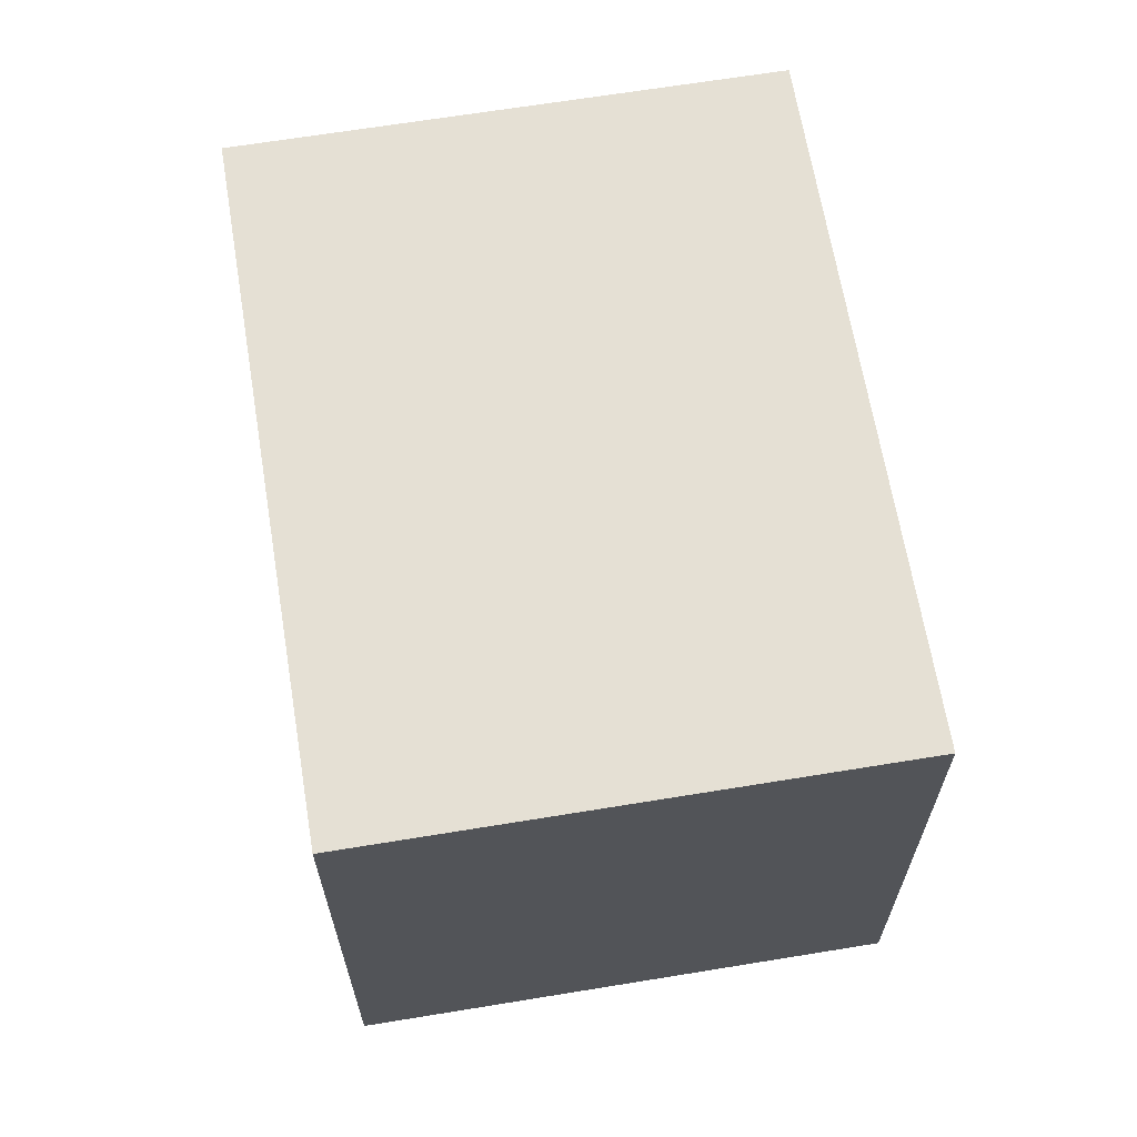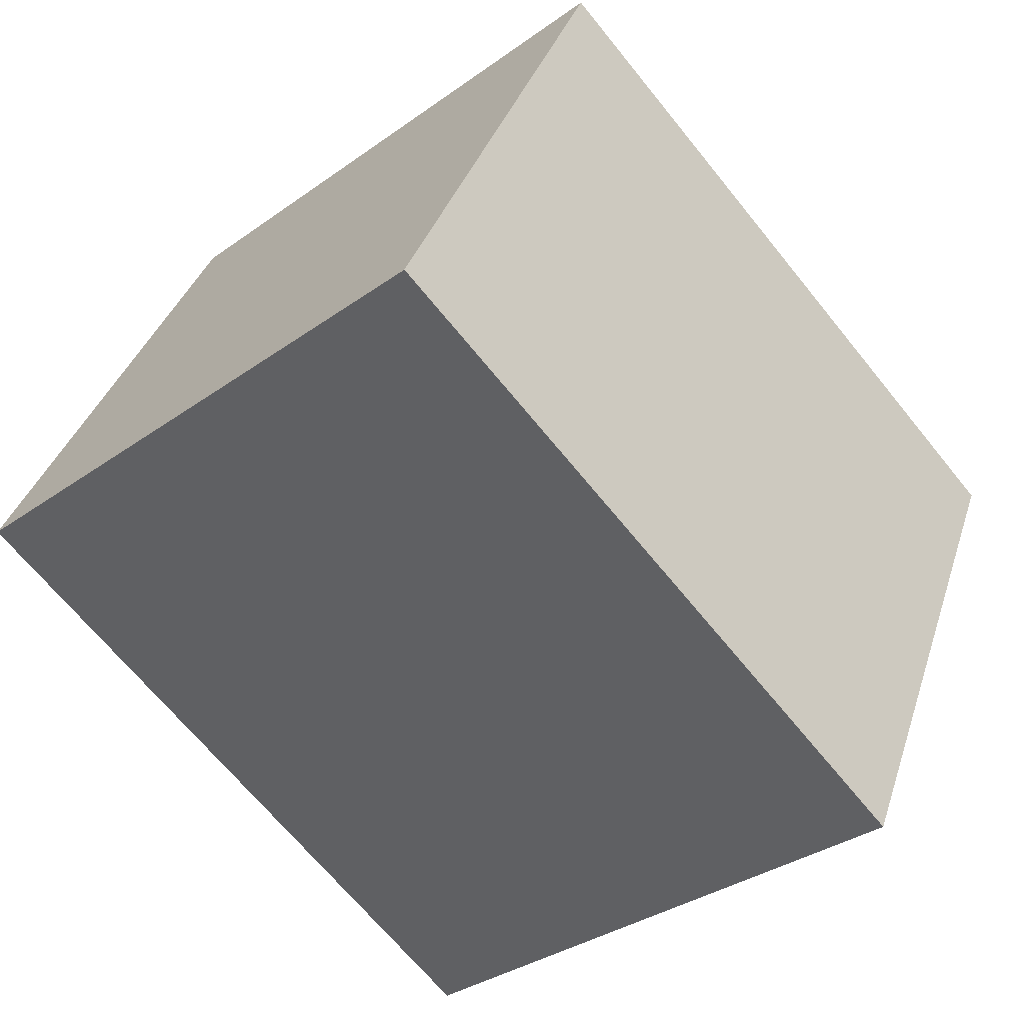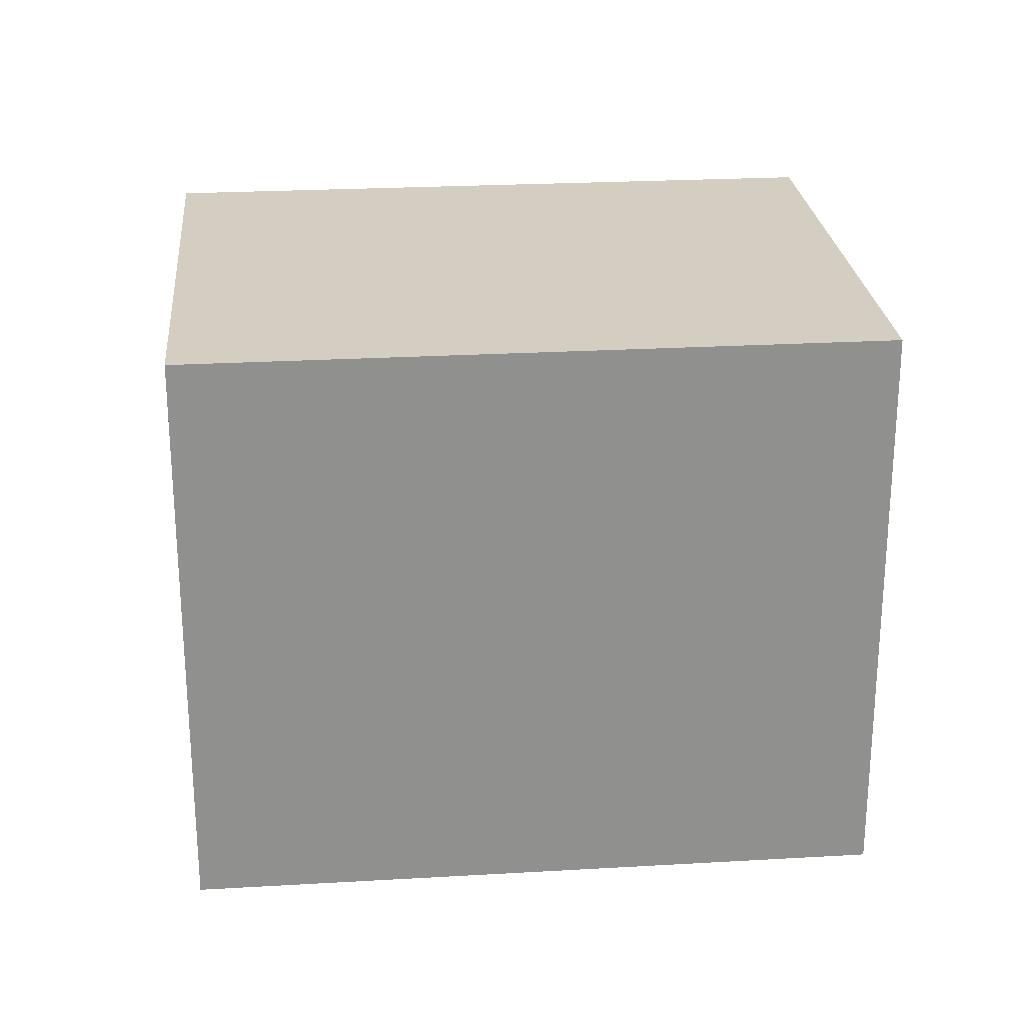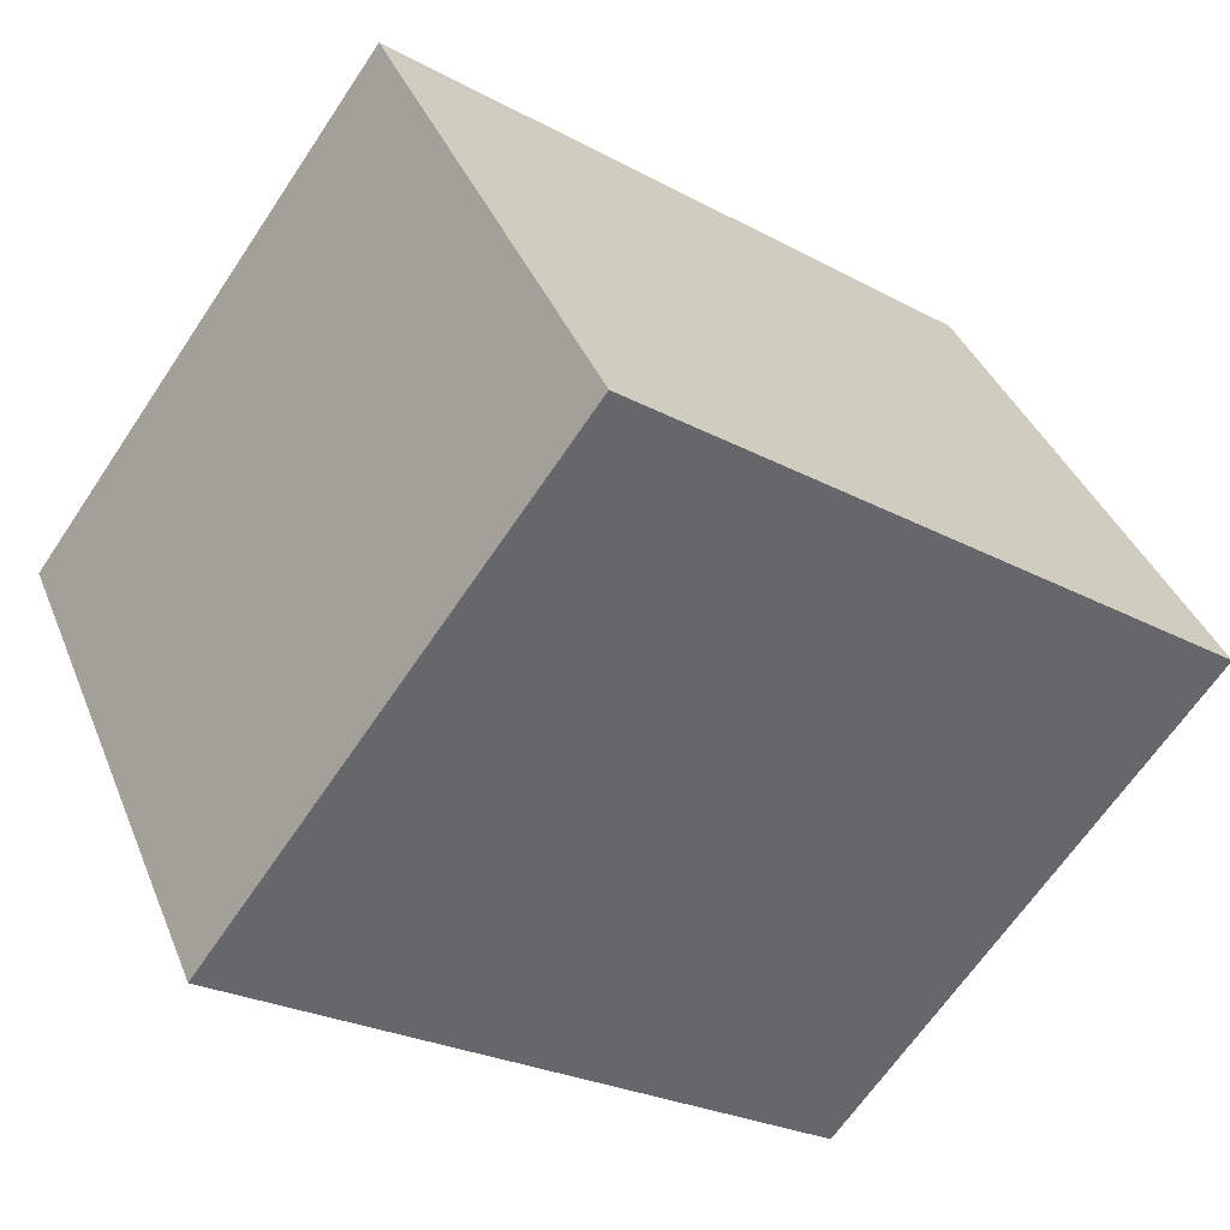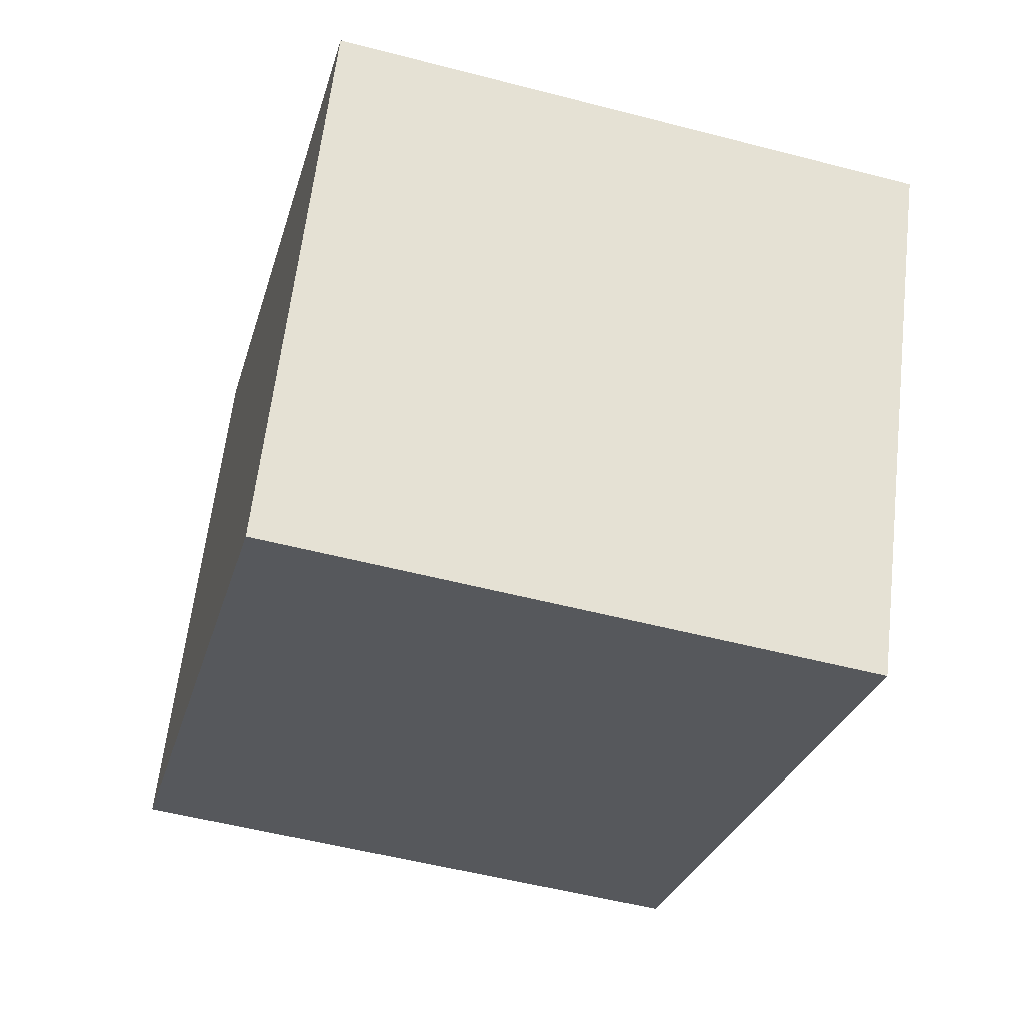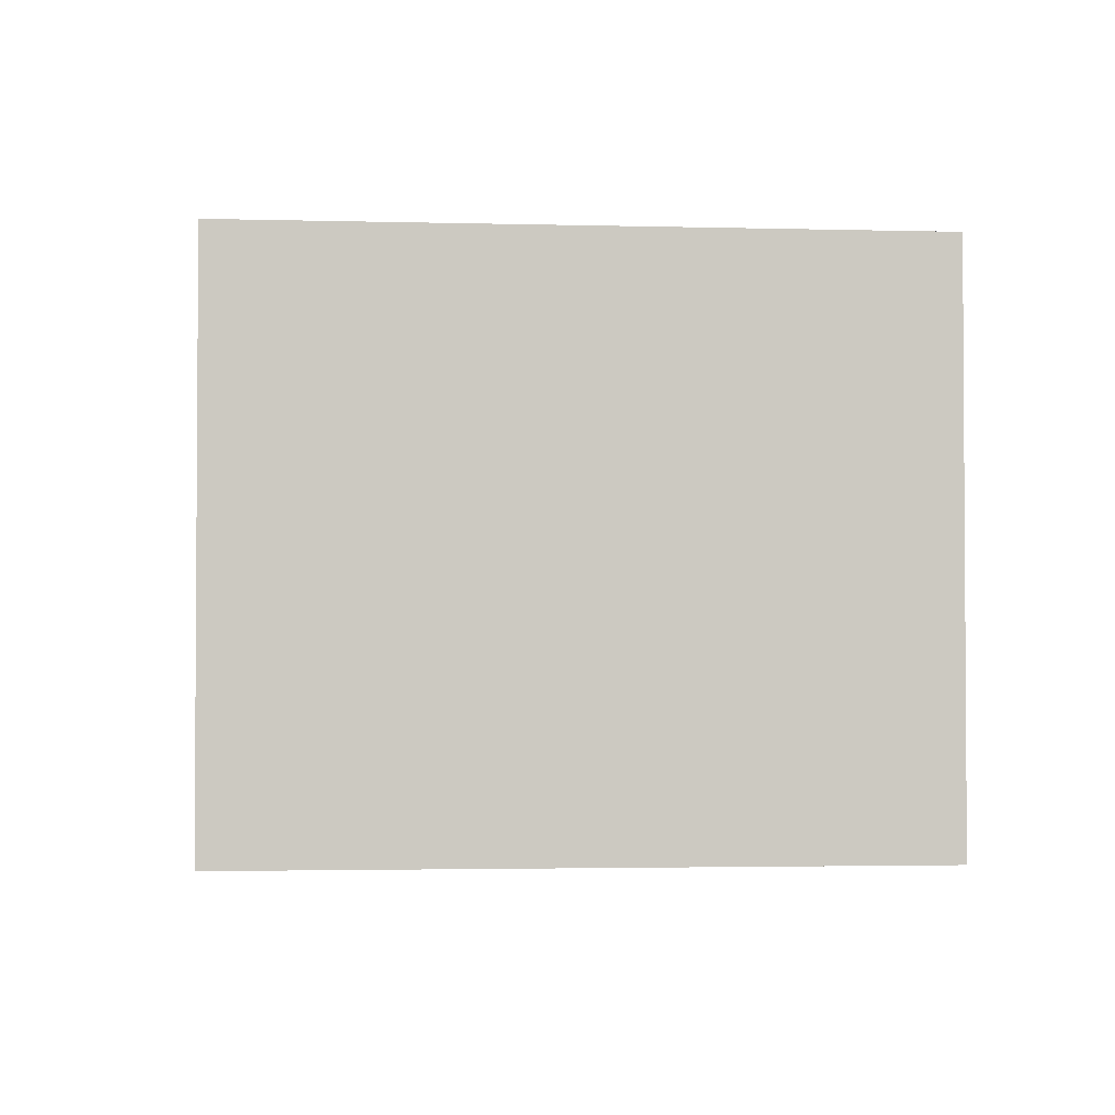
<metadata>
{"format":"obj","ext":"obj","renderer":"f3d","projection":"perspective","resolution":1024,"background":"white","views":[{"elev":65.9,"azim":-74.0,"up":"+Y"},{"elev":-33.9,"azim":-45.9,"up":"+Z"},{"elev":24.9,"azim":20.1,"up":"+Y"},{"elev":-65.5,"azim":146.2,"up":"+Z"},{"elev":-53.1,"azim":74.4,"up":"+Z"},{"elev":-2.4,"azim":19.9,"up":"+Y"}]}
</metadata>
<code>
v  1.01 2.525 2.132
v  2.741 2.525 -1.298
v  0 2.525 1.546e-16
v  3.747 2.525 0.826
v  2.741 7.948e-17 -1.298
v  0 0 0
v  1.01 -1.305e-16 2.132
v  3.747 -5.058e-17 0.826
g defaultobject
f 1 2 3
f 2 1 4
f 5 3 2
f 3 5 6
f 6 1 3
f 1 6 7
f 7 4 1
f 4 7 8
f 8 2 4
f 2 8 5
f 5 7 6
f 7 5 8

</code>
